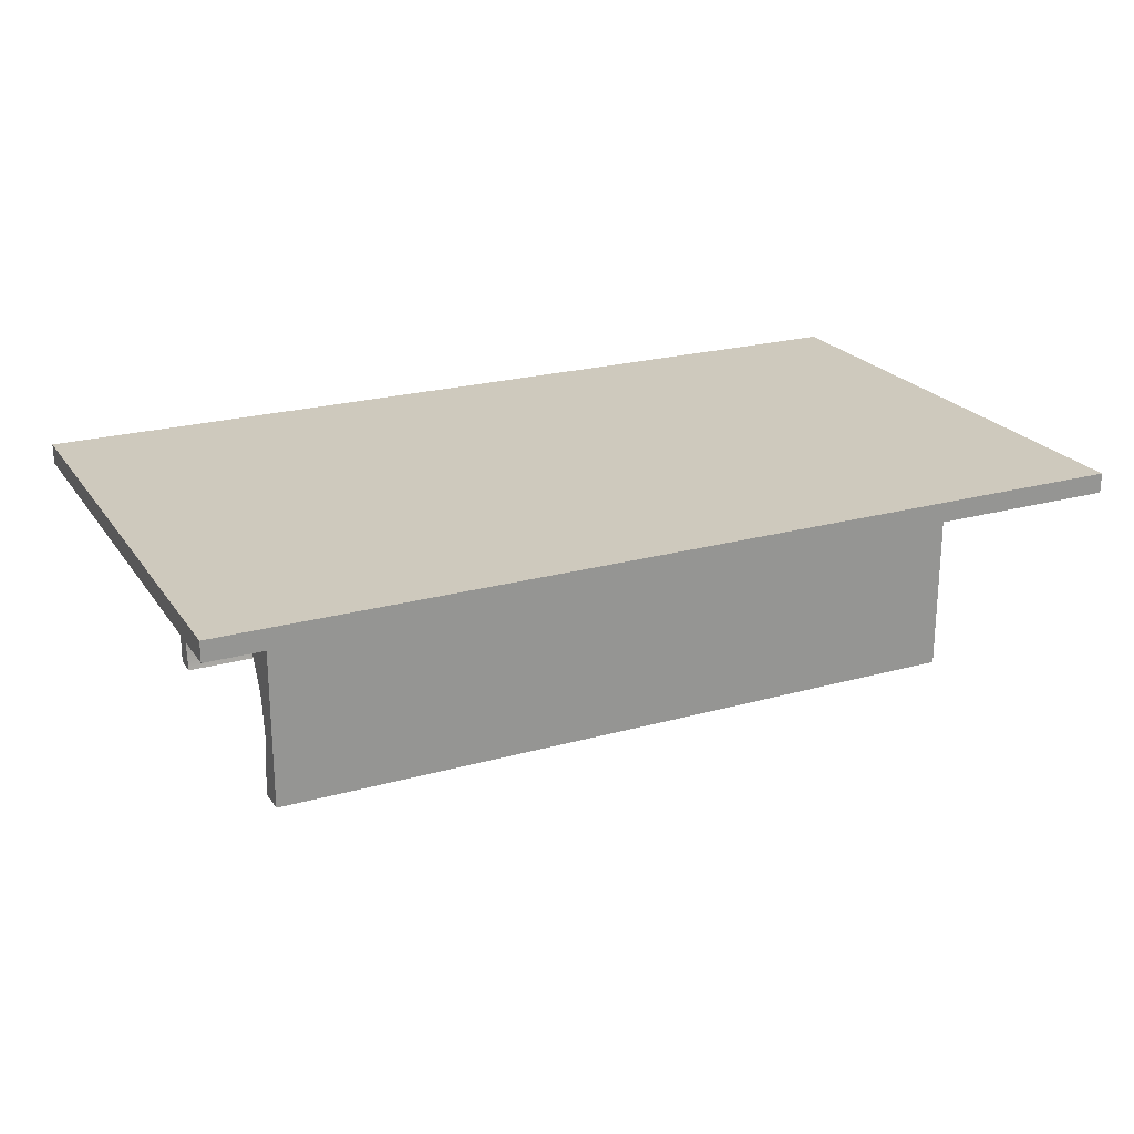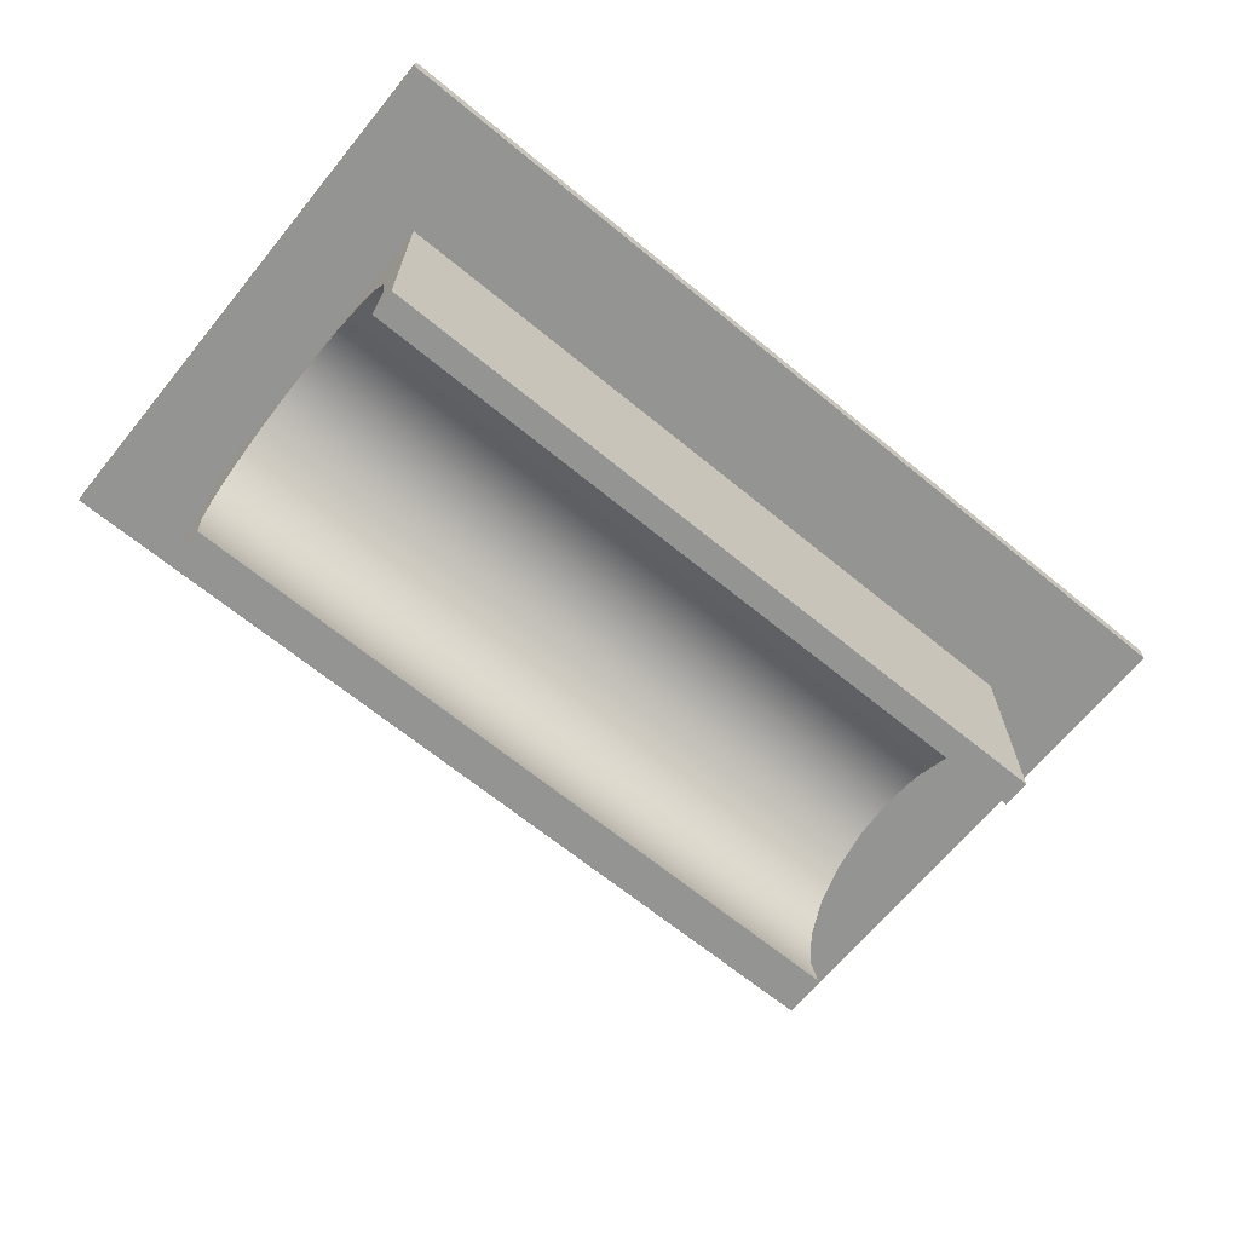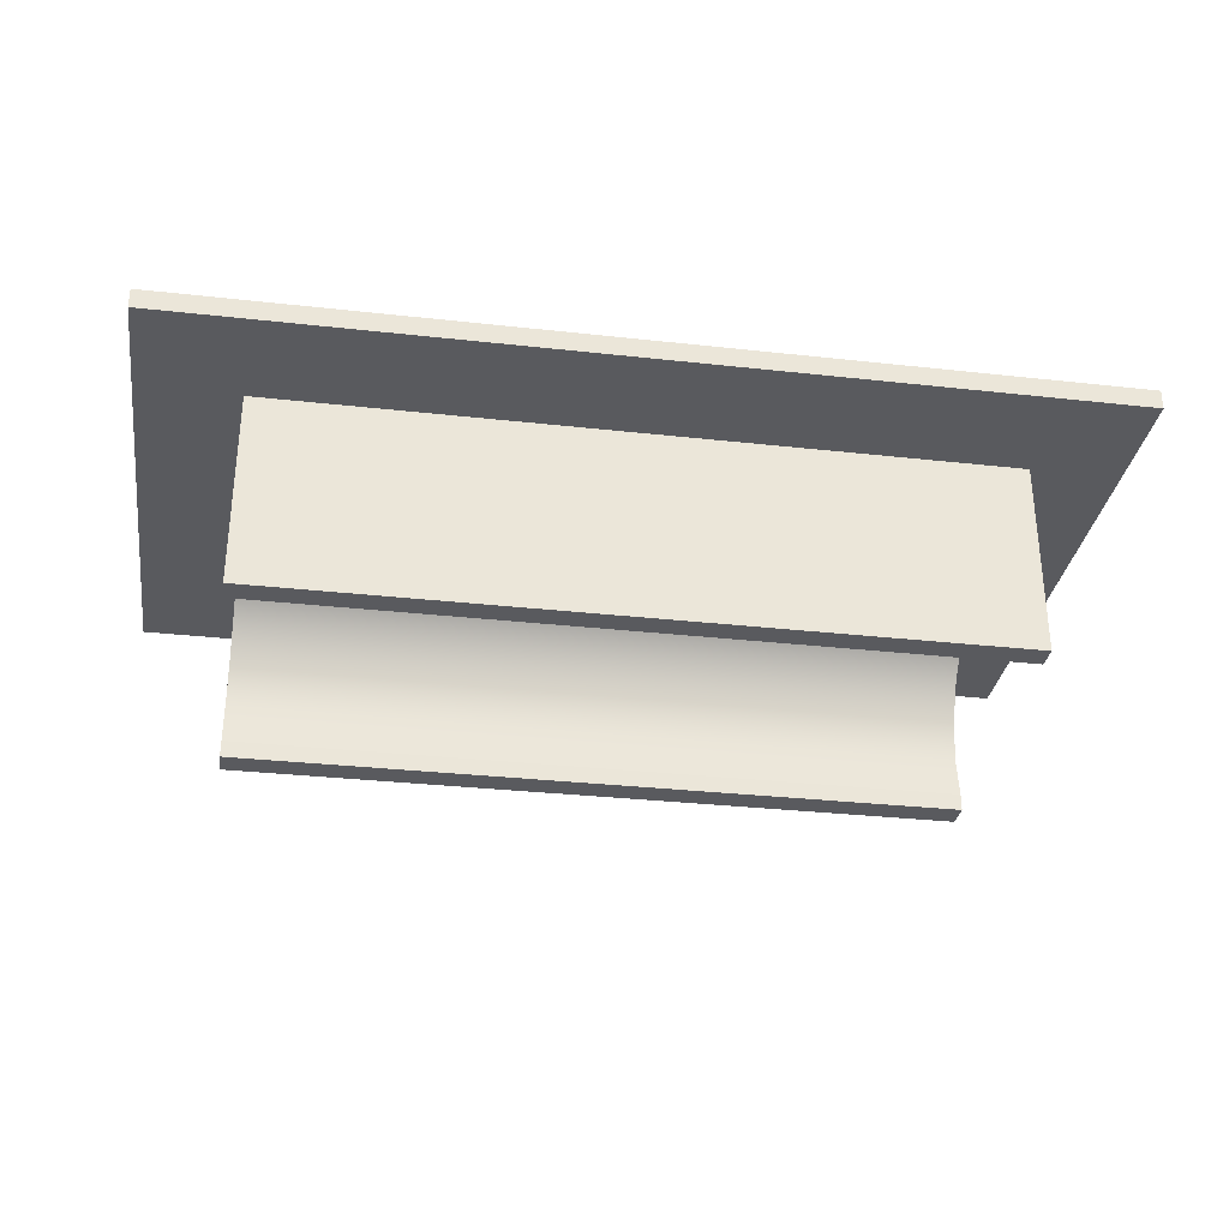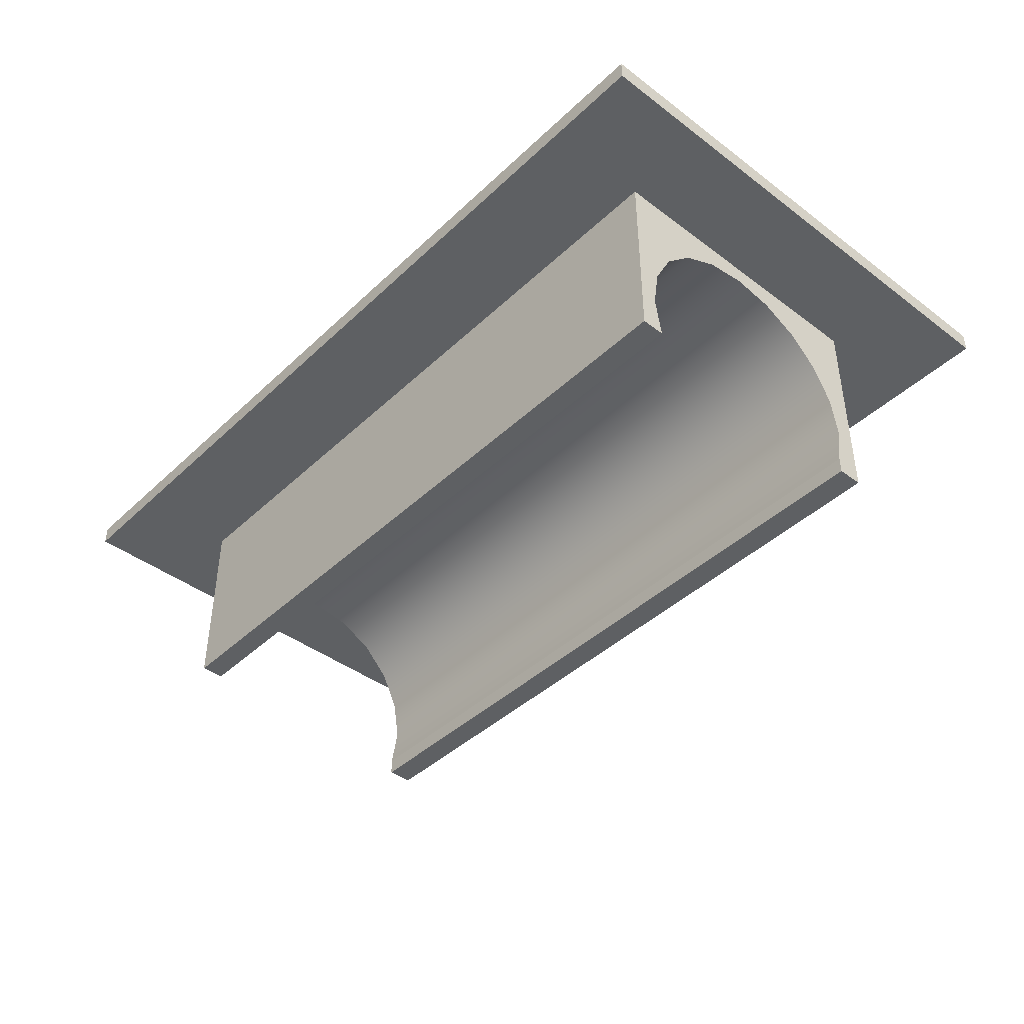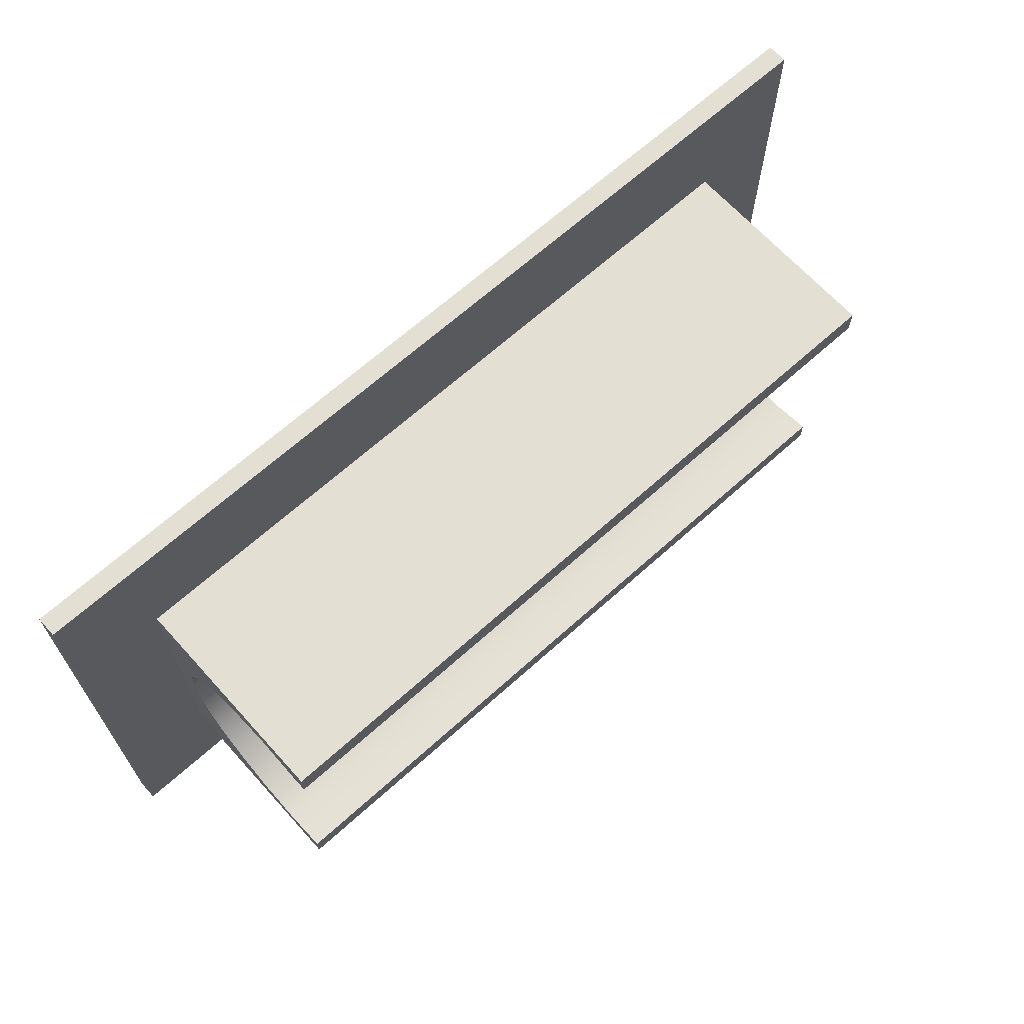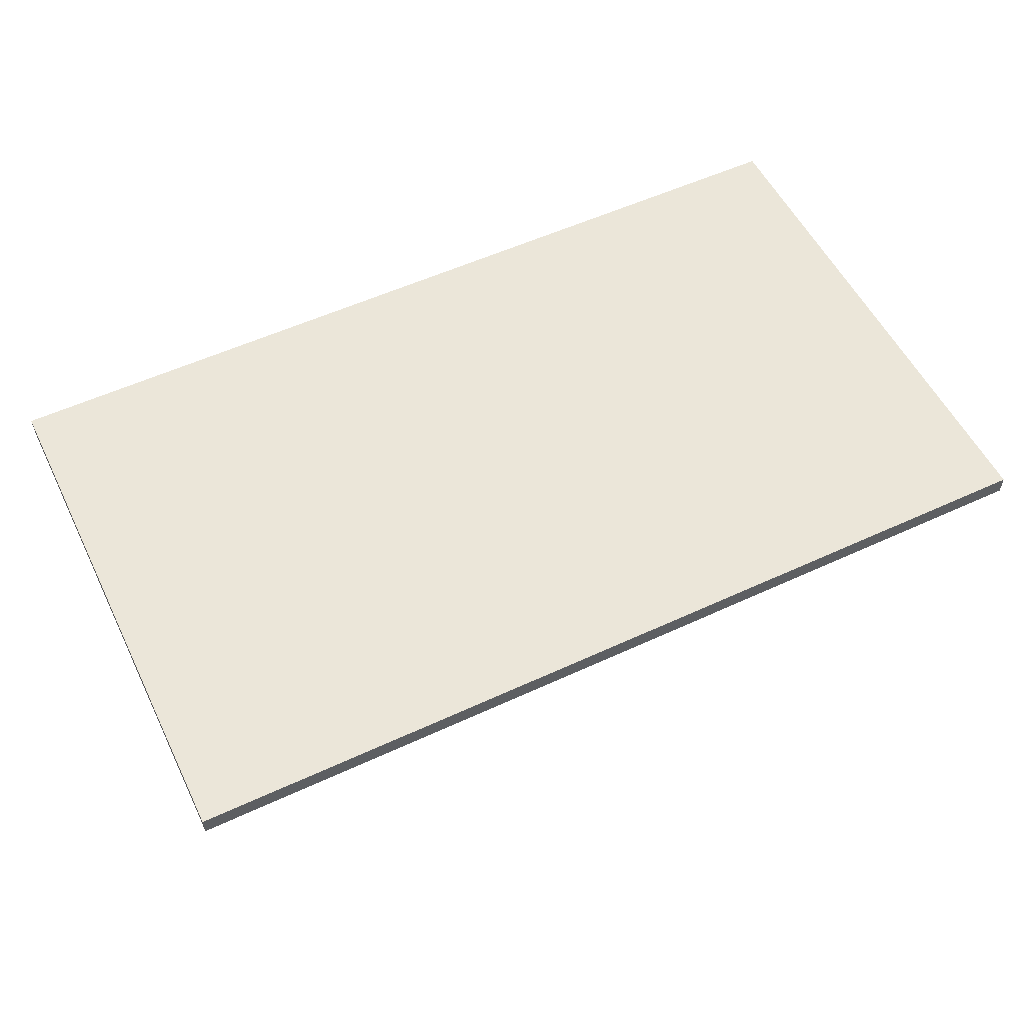
<metadata>
{"format":"obj","ext":"obj","renderer":"f3d","projection":"perspective","resolution":1024,"background":"white","views":[{"elev":22.6,"azim":-25.6,"up":"+Y"},{"elev":-66.9,"azim":-39.4,"up":"+Y"},{"elev":-31.7,"azim":171.1,"up":"+Y"},{"elev":-42.3,"azim":-131.9,"up":"+Y"},{"elev":66.6,"azim":-42.1,"up":"+Z"},{"elev":55.2,"azim":-26.0,"up":"+Y"}]}
</metadata>
<code>
v 0.3338 0.0765 0.1366
v -0.3351 0.0765 -0.1478
v -0.3351 0.0765 0.1366
v 0.3338 0.0765 -0.1478
v -0.3351 0.05823 -0.006913
v -0.3351 -0.121 0.1366
v 0.3338 0.05823 -0.006913
v 0.3338 -0.1052 -0.1478
v -0.3351 0.05212 0.03169
v -0.3351 0.05212 -0.04551
v 0.3338 -0.121 0.1366
v -0.3351 -0.121 0.1121
v 0.3338 0.05212 0.03169
v 0.3338 0.05212 -0.04551
v -0.3351 -0.1052 -0.1478
v 0.3338 -0.0666 -0.132
v -0.3351 0.0344 0.06652
v -0.3351 0.0344 -0.08035
v 0.3338 -0.121 0.1121
v -0.3351 -0.0666 0.1182
v 0.3338 0.0344 0.06652
v 0.3338 0.0344 -0.08035
v -0.3351 -0.1052 -0.126
v -0.3351 -0.0666 -0.132
v 0.3338 -0.02801 -0.1258
v 0.3338 -0.1052 -0.126
v -0.3351 0.006792 0.09419
v -0.3351 0.006792 -0.108
v 0.3338 -0.0666 0.1182
v -0.3351 -0.02801 0.112
v -0.3351 -0.1052 0.1121
v 0.3338 0.006792 0.09419
v 0.3338 0.006792 -0.108
v -0.3351 -0.02801 -0.1258
v 0.3338 -0.1052 0.1121
v 0.3338 -0.02801 0.112
v 0.4244 0.09647 0.2463
v -0.4183 0.09647 -0.2462
v -0.4183 0.09647 0.2463
v 0.4244 0.09647 -0.2462
v -0.4183 0.07803 0.2463
v 0.4244 0.07803 -0.2462
v -0.4183 0.07803 -0.2462
v 0.4244 0.07803 0.2463
g mesh1_mesh1-geometry
f 1 2 3
f 2 1 4
f 5 3 2
f 6 1 3
f 1 7 4
f 8 2 4
f 9 3 5
f 5 2 10
f 1 6 11
f 3 12 6
f 7 1 13
f 4 7 14
f 2 8 15
f 4 16 8
f 17 3 9
f 7 9 5
f 10 2 18
f 14 5 10
f 12 11 6
f 19 1 11
f 12 3 20
f 13 1 21
f 9 7 13
f 5 14 7
f 4 14 22
f 8 23 15
f 15 24 2
f 4 25 16
f 8 16 26
f 27 3 17
f 13 17 9
f 18 2 28
f 22 10 18
f 10 22 14
f 11 12 19
f 1 19 29
f 3 30 20
f 12 20 31
f 21 1 32
f 17 13 21
f 4 22 33
f 23 8 26
f 24 15 23
f 34 2 24
f 4 33 25
f 34 16 25
f 24 26 16
f 30 3 27
f 21 27 17
f 28 2 34
f 33 18 28
f 18 33 22
f 31 19 12
f 29 19 35
f 36 1 29
f 30 29 20
f 20 35 31
f 32 1 36
f 27 21 32
f 26 24 23
f 16 34 24
f 28 25 33
f 25 28 34
f 27 36 30
f 19 31 35
f 35 20 29
f 29 30 36
f 36 27 32
g mesh1_mesh1-geometry
f 3 2 1
f 4 1 2
f 2 3 5
f 3 1 6
f 4 7 1
f 4 2 8
f 5 3 9
f 10 2 5
f 11 6 1
f 6 12 3
f 13 1 7
f 14 7 4
f 15 8 2
f 8 16 4
f 9 3 17
f 5 9 7
f 18 2 10
f 10 5 14
f 6 11 12
f 11 1 19
f 20 3 12
f 21 1 13
f 13 7 9
f 7 14 5
f 22 14 4
f 15 23 8
f 2 24 15
f 16 25 4
f 26 16 8
f 17 3 27
f 9 17 13
f 28 2 18
f 18 10 22
f 14 22 10
f 19 12 11
f 29 19 1
f 20 30 3
f 31 20 12
f 32 1 21
f 21 13 17
f 33 22 4
f 26 8 23
f 23 15 24
f 24 2 34
f 25 33 4
f 25 16 34
f 16 26 24
f 27 3 30
f 17 27 21
f 34 2 28
f 28 18 33
f 22 33 18
f 12 19 31
f 35 19 29
f 29 1 36
f 20 29 30
f 31 35 20
f 36 1 32
f 32 21 27
f 23 24 26
f 24 34 16
f 33 25 28
f 34 28 25
f 30 36 27
f 35 31 19
f 29 20 35
f 36 30 29
f 32 27 36
g mesh2_mesh2-geometry
f 37 38 39
f 38 37 40
f 38 41 39
f 41 37 39
f 37 42 40
f 42 38 40
f 41 38 43
f 37 41 44
f 42 37 44
f 38 42 43
f 42 41 43
f 41 42 44
g mesh2_mesh2-geometry
f 39 38 37
f 40 37 38
f 39 41 38
f 39 37 41
f 40 42 37
f 40 38 42
f 43 38 41
f 44 41 37
f 44 37 42
f 43 42 38
f 43 41 42
f 44 42 41

</code>
